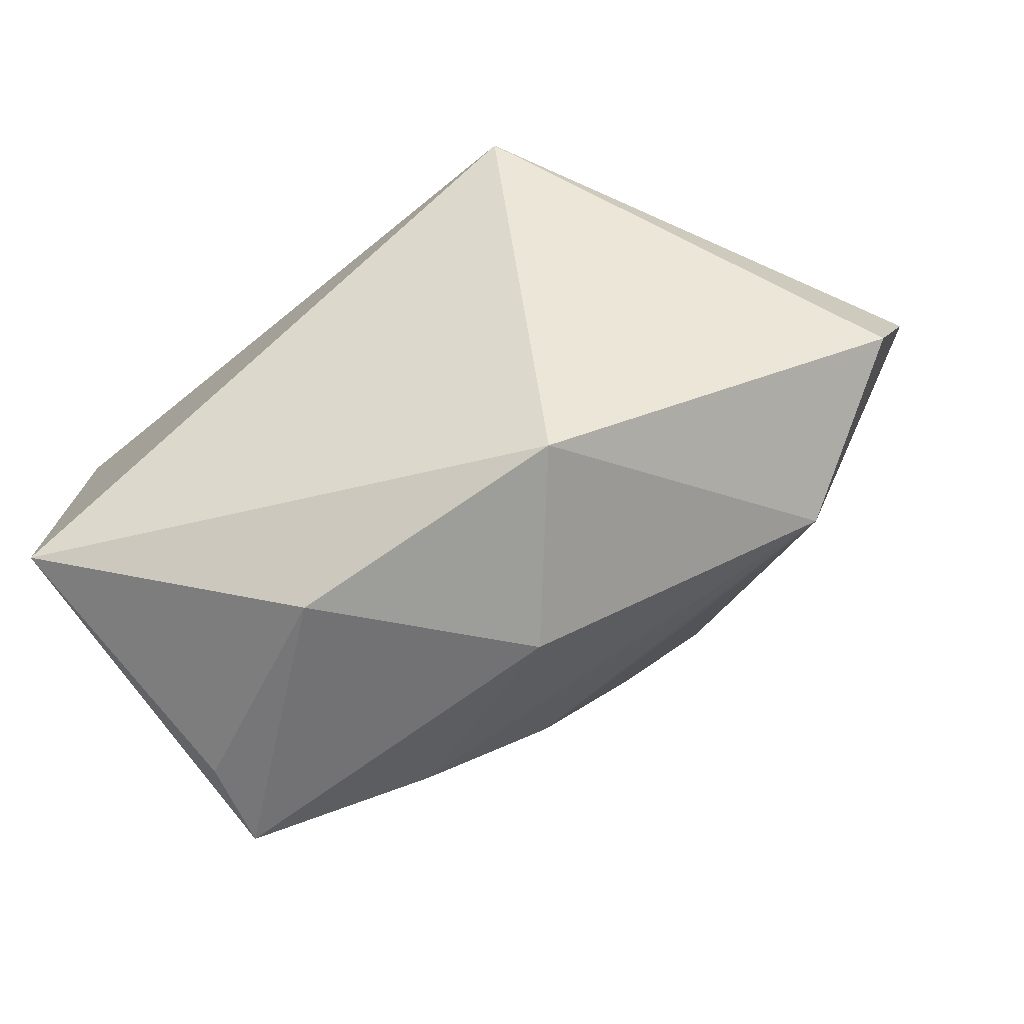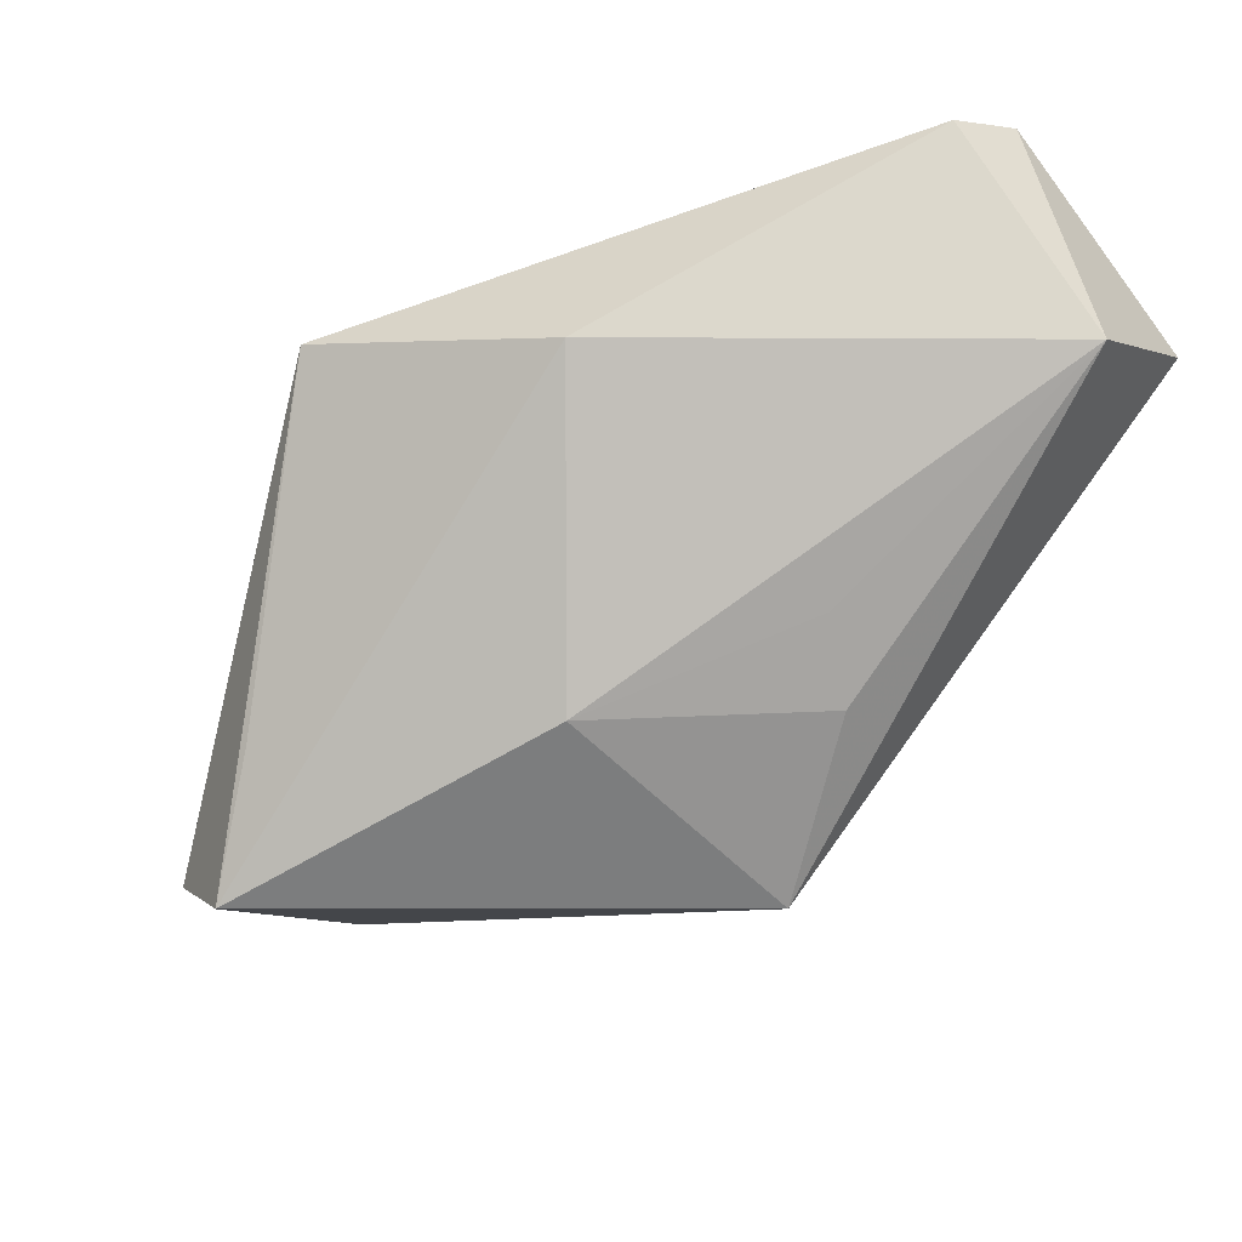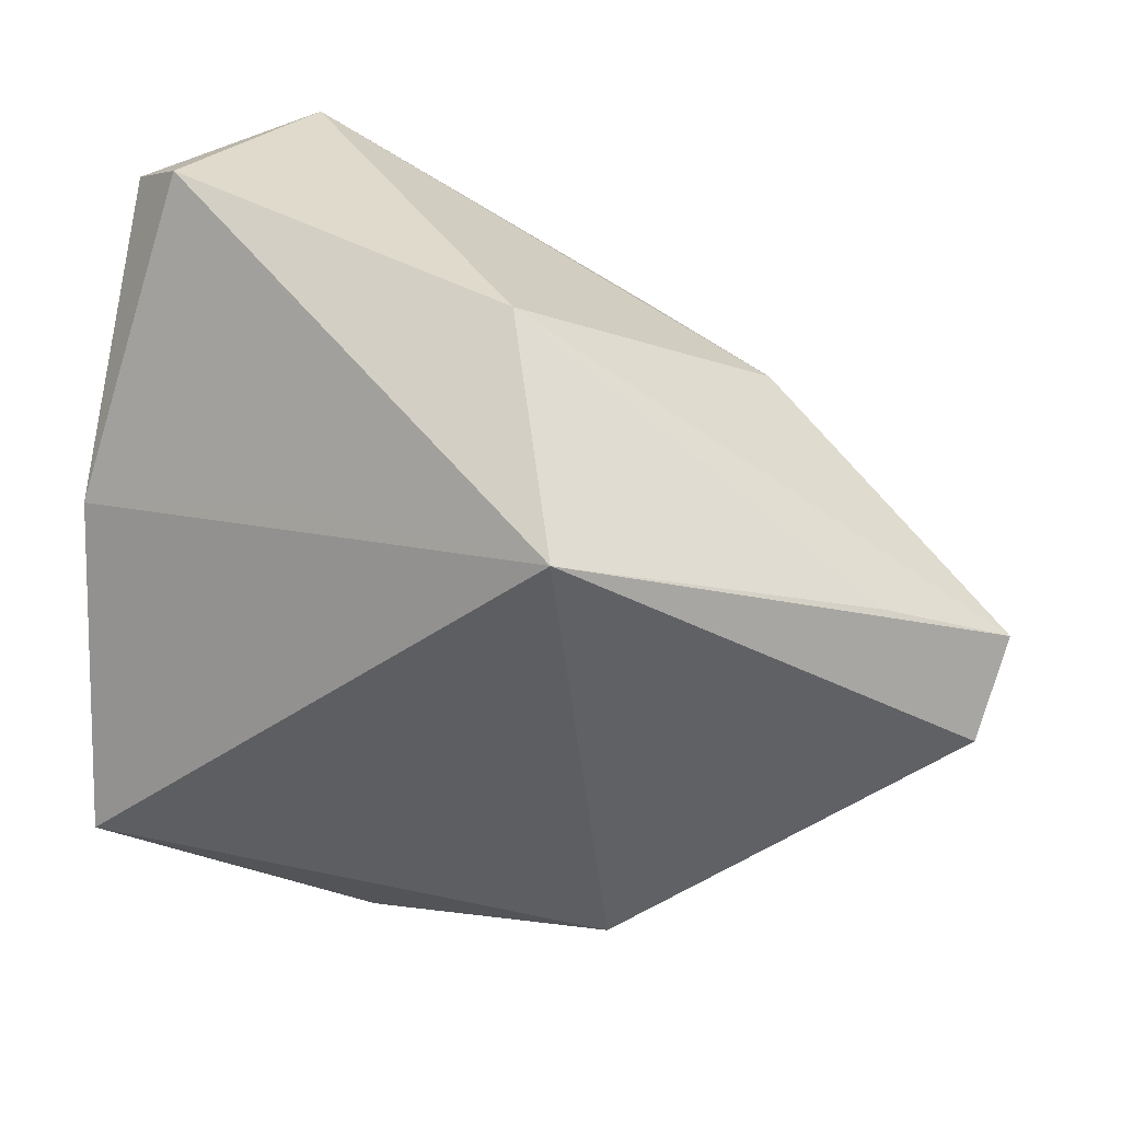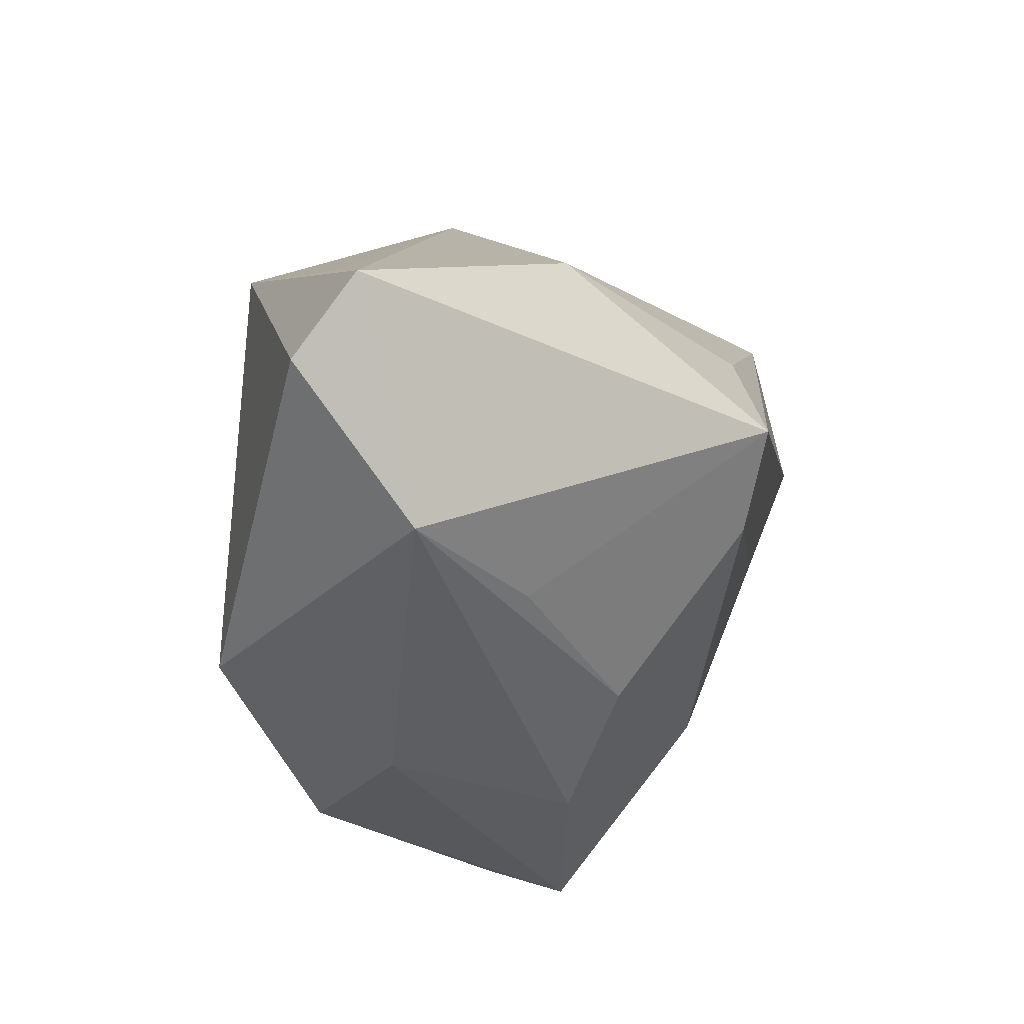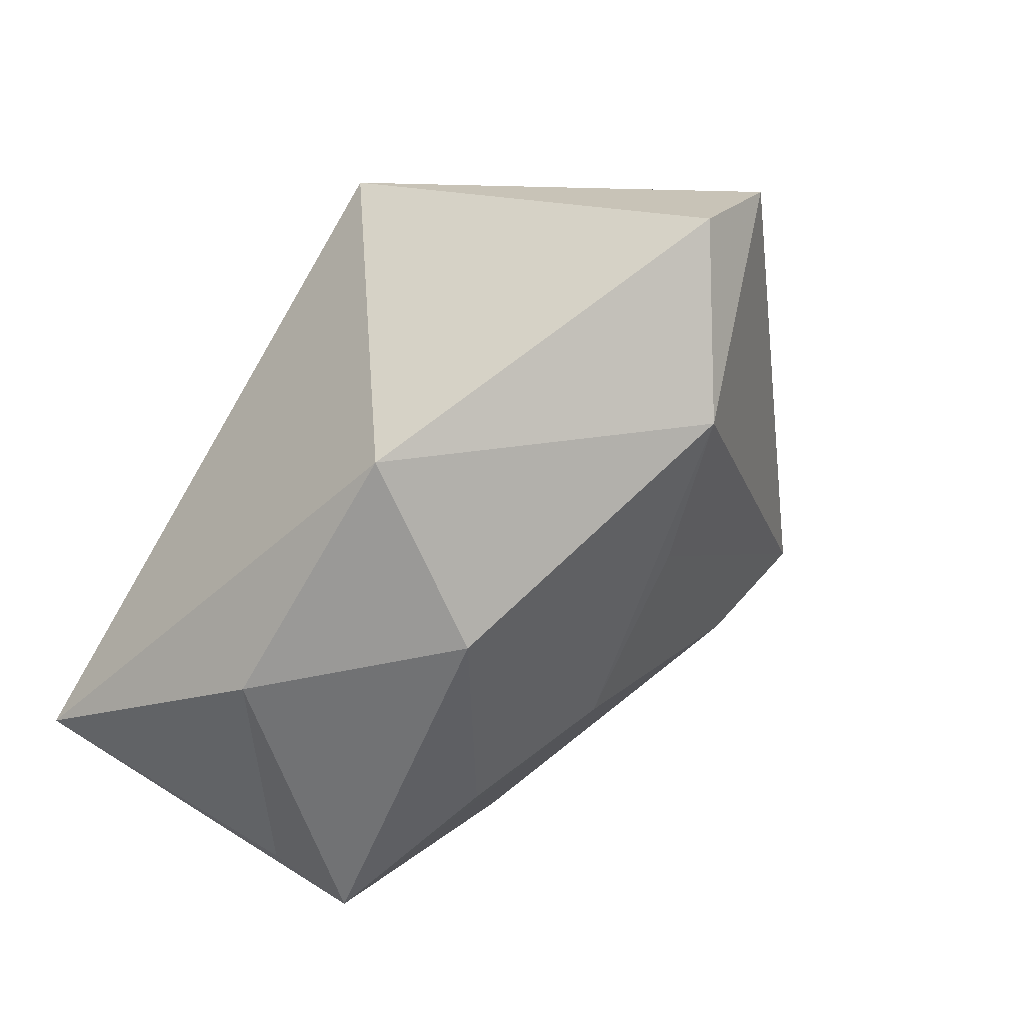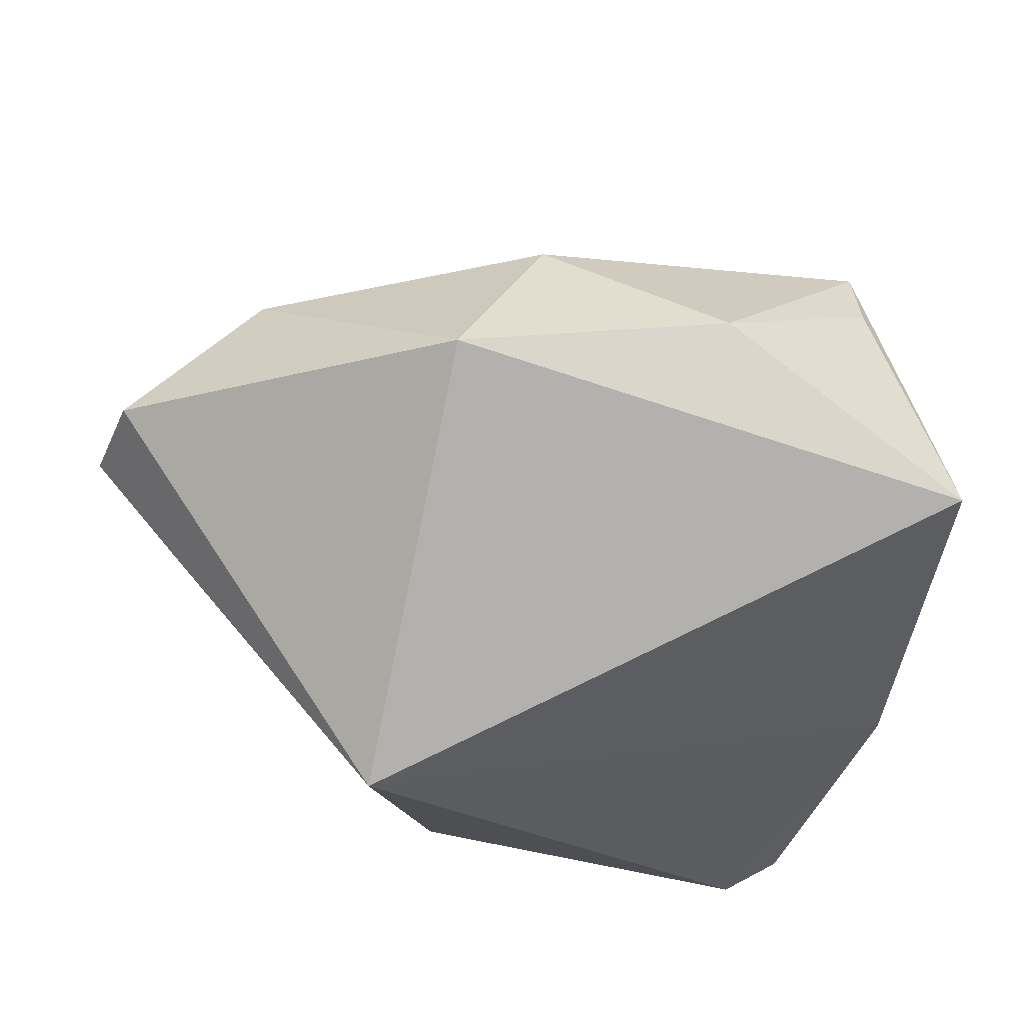
<metadata>
{"format":"obj","ext":"obj","renderer":"f3d","projection":"perspective","resolution":1024,"background":"white","views":[{"elev":-42.5,"azim":-163.2,"up":"+Y"},{"elev":62.4,"azim":-52.4,"up":"+Y"},{"elev":42.8,"azim":-165.2,"up":"+Y"},{"elev":-20.3,"azim":-81.2,"up":"+Y"},{"elev":-42.8,"azim":-132.5,"up":"+Y"},{"elev":-79.2,"azim":-18.3,"up":"+Z"}]}
</metadata>
<code>
v -0.02471 -0.02727 -0.03246
v 0.04267 0.02053 0.03835
v -0.006909 0.02382 0.02744
v -0.06513 0.007211 -0.006407
v -0.06326 -0.002613 -0.01434
v 0.046 0.007217 -0.01198
v -0.05075 -0.01947 -0.00203
v -0.05119 0.01437 -0.01326
v 0.00328 -0.0401 0.008655
v -0.01785 0.03033 -0.03246
v 0.02466 -0.04776 0.004709
v -0.01147 0.01616 0.03353
v -0.009929 -0.02912 0.01711
v -0.01731 -0.03905 -0.01127
v -0.01715 -0.00959 0.03447
v 0.02623 -0.04421 -0.005583
v 0.04513 0.03783 0.01324
v 0.0298 0.03621 0.03471
v -0.03227 0.02279 0.01365
v 0.006919 -0.03923 -0.02642
v 0.01708 -0.02644 0.02389
v -0.03251 -0.02236 0.008562
v 0.03573 0.003957 0.03215
v 0.02184 -0.009765 0.02981
v 0.04082 -0.02791 -0.03246
v 0.01912 -0.001868 0.03334
v 0.01856 0.01957 -0.01908
v -0.006633 0.04255 -0.006146
v -0.02687 -0.0001099 0.03848
v 0.0387 0.04255 0.009022
f 25 2 11
f 4 7 29
f 5 7 4
f 29 2 18
f 5 4 10
f 11 21 13
f 16 25 11
f 25 16 20
f 20 16 11
f 28 4 19
f 19 4 29
f 19 18 28
f 11 2 23
f 23 21 11
f 2 21 23
f 17 18 2
f 8 4 28
f 28 10 8
f 8 10 4
f 11 13 9
f 9 13 7
f 29 7 22
f 22 13 29
f 7 13 22
f 14 20 11
f 11 9 14
f 14 9 7
f 1 10 25
f 25 20 1
f 5 10 1
f 20 14 1
f 1 7 5
f 1 14 7
f 29 18 12
f 12 19 29
f 15 2 29
f 15 26 2
f 21 26 15
f 29 13 15
f 15 13 21
f 24 21 2
f 2 26 24
f 24 26 21
f 28 18 30
f 18 17 30
f 30 10 28
f 18 19 3
f 3 12 18
f 19 12 3
f 10 30 27
f 6 30 17
f 2 25 6
f 6 17 2
f 6 27 30
f 25 10 6
f 10 27 6

</code>
